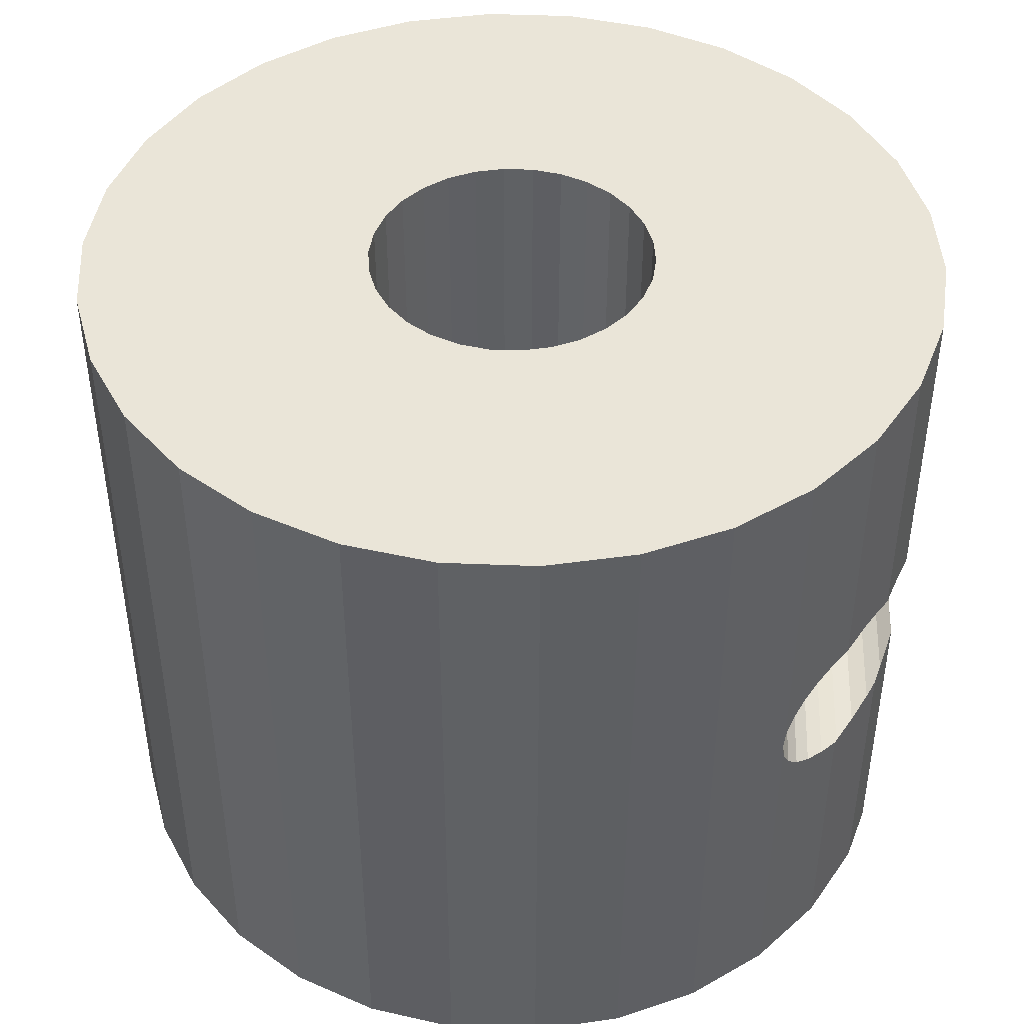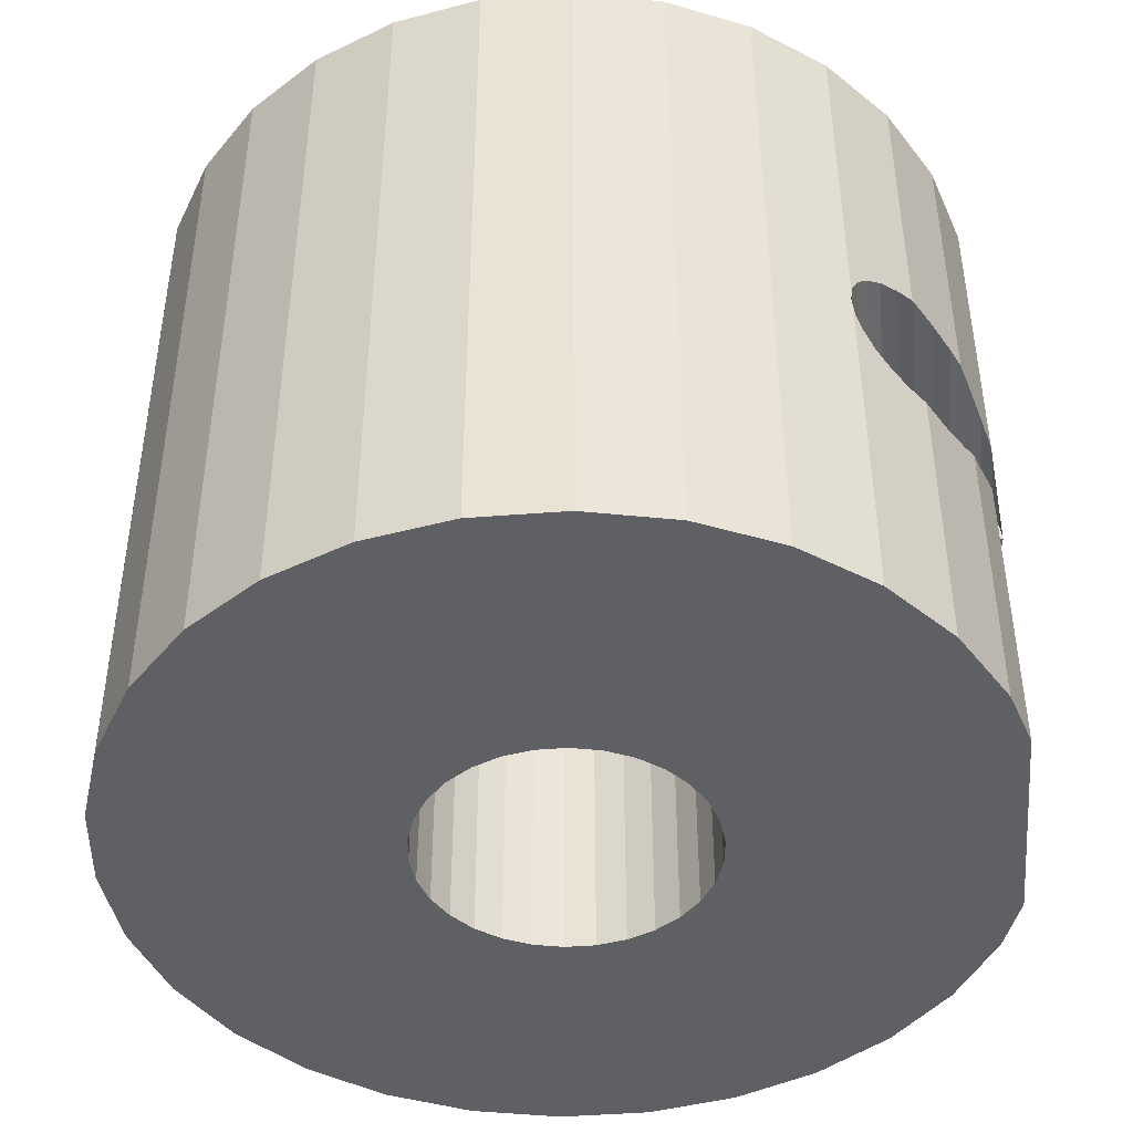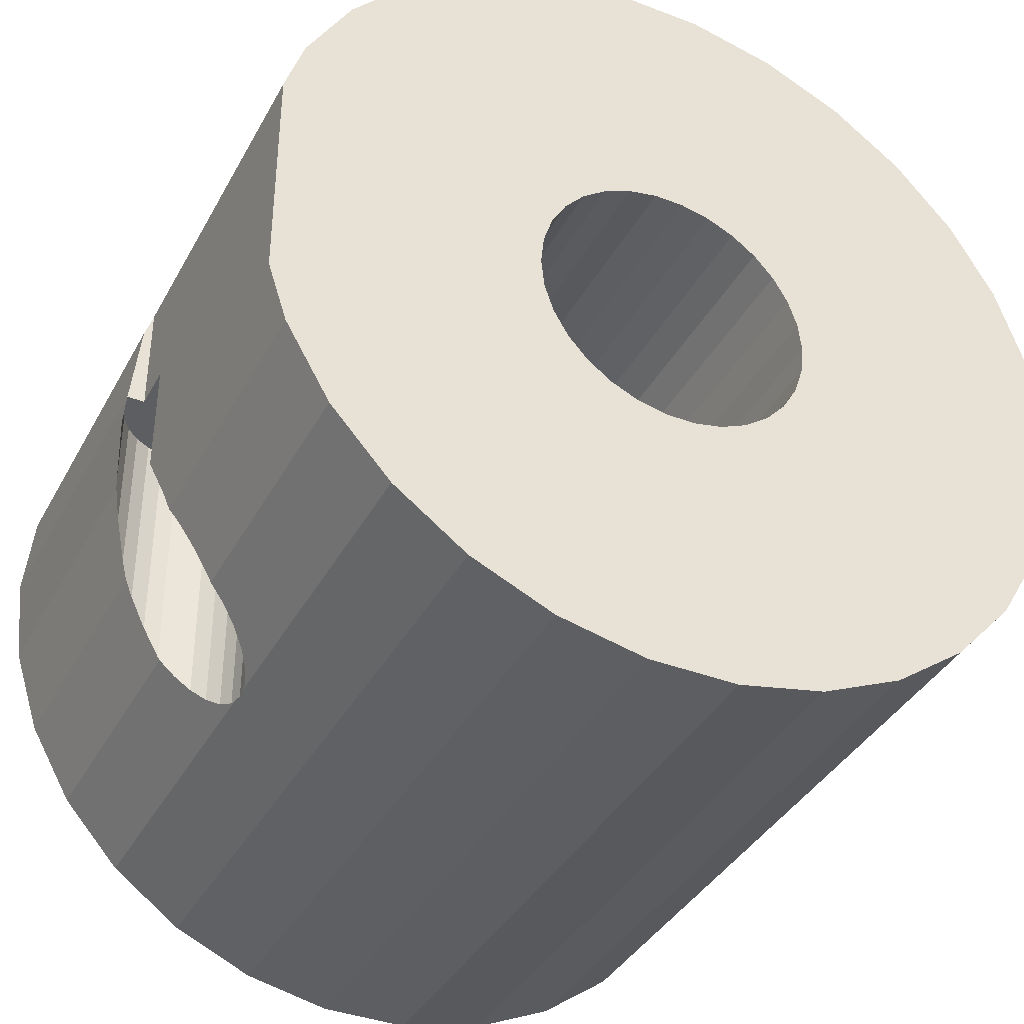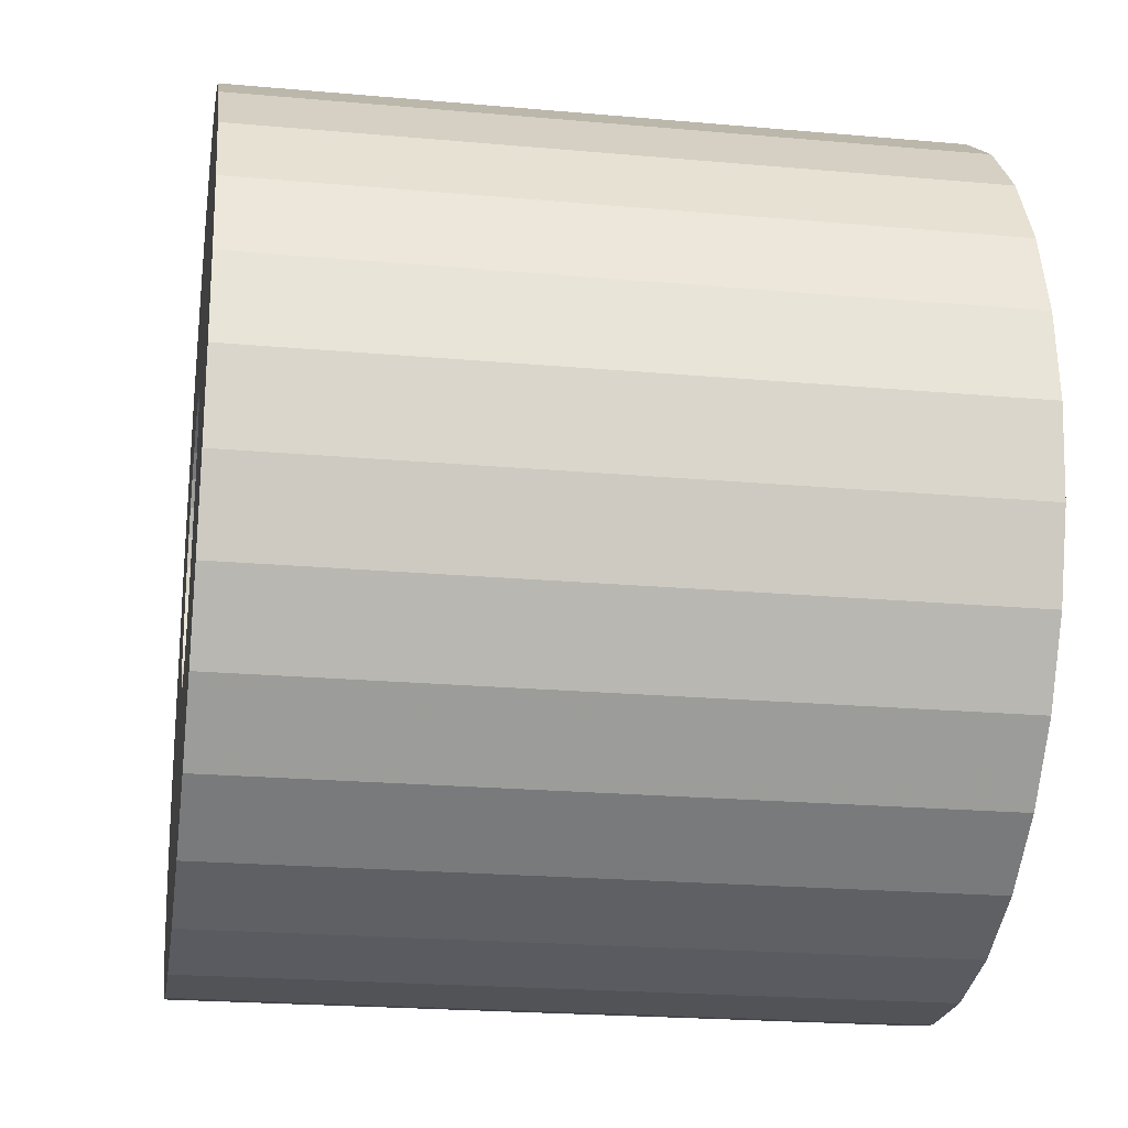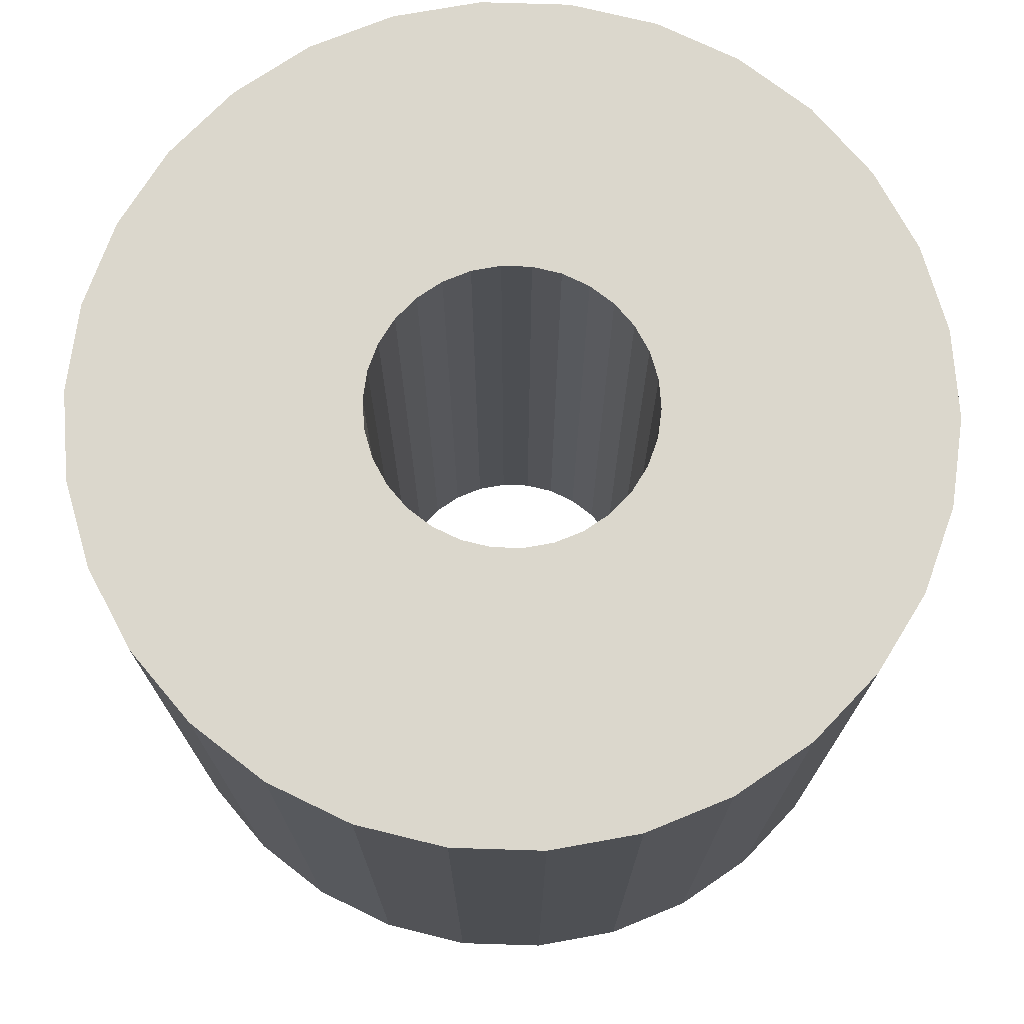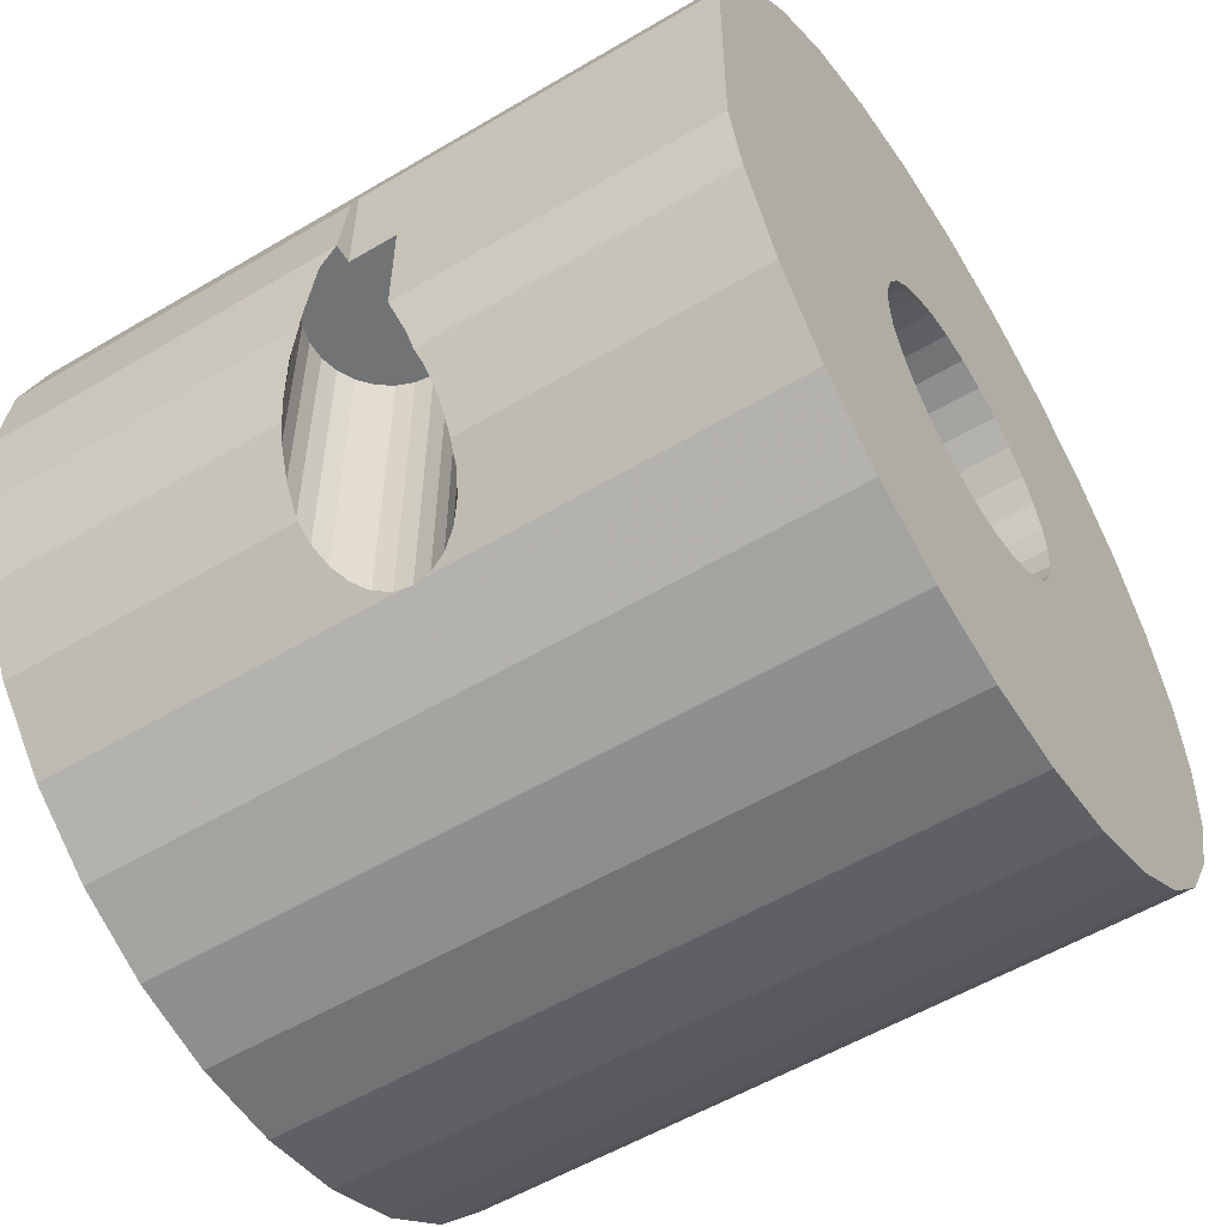
<metadata>
{"format":"obj","ext":"obj","renderer":"f3d","projection":"perspective","resolution":1024,"background":"white","views":[{"elev":44.7,"azim":2.7,"up":"+Z"},{"elev":-44.3,"azim":5.2,"up":"+Z"},{"elev":-38.1,"azim":154.1,"up":"+Y"},{"elev":-21.9,"azim":-98.9,"up":"+Y"},{"elev":73.3,"azim":-82.2,"up":"+Z"},{"elev":-55.8,"azim":121.9,"up":"+Y"}]}
</metadata>
<code>
o OpenSCAD_Model
v 12 0 20
v 11.74 2.495 10
v 11.74 2.495 20
v 12 0 10
v -12 0 0
v -11.74 2.495 20
v -11.74 2.495 0
v -12 0 20
v 1.254 11.93 0
v -1.254 11.93 20
v 1.254 11.93 20
v -1.254 11.93 0
v -1.254 -11.93 0
v 1.254 -11.93 20
v -1.254 -11.93 20
v 1.254 -11.93 0
v 8.03 8.918 0
v 6 10.39 20
v 8.03 8.918 20
v 6 10.39 0
v 3.708 11.41 20
v 3.708 11.41 0
v -9.708 7.053 0
v -8.03 8.918 20
v -8.03 8.918 0
v -9.708 7.053 20
v -10.96 4.881 0
v -10.96 4.881 20
v -3.708 11.41 0
v -6 10.39 20
v -3.708 11.41 20
v -6 10.39 0
v 10.71 -5.32 8.13
v 10.96 -4.881 0
v 10.96 -4.881 8.263
v 10.24 -6.13 8.015
v 9.708 -7.053 0
v 9.759 -6.966 8.015
v 9.708 -7.053 8.027
v 10.96 -4.881 20
v 10.71 -5.32 11.87
v 10.96 -4.881 11.74
v 10.24 -6.13 11.99
v 9.708 -7.053 20
v 9.759 -6.966 11.99
v 9.708 -7.053 11.97
v 10.96 4.881 20
v 9.708 7.053 0
v 9.708 7.053 20
v 10.96 4.881 0
v 11.5 3.227 10
v 11.5 3.227 0
v 4 0 20
v 3.913 0.8316 20
v 11.74 -2.495 20
v 3.654 1.627 20
v 3.913 -0.8316 20
v 3.236 2.351 20
v 2.677 2.973 20
v 3.654 -1.627 20
v 2 3.464 20
v 1.236 3.804 20
v 0.4181 3.978 20
v -0.4181 3.978 20
v -1.236 3.804 20
v -2 3.464 20
v -2.677 2.973 20
v -3.236 2.351 20
v -3.654 1.627 20
v 3.236 -2.351 20
v 8.03 -8.918 20
v 2.677 -2.973 20
v 6 -10.39 20
v 2 -3.464 20
v 3.708 -11.41 20
v 1.236 -3.804 20
v 0.4181 -3.978 20
v -0.4181 -3.978 20
v -1.236 -3.804 20
v -3.708 -11.41 20
v -2 -3.464 20
v -6 -10.39 20
v -2.677 -2.973 20
v -8.03 -8.918 20
v -3.236 -2.351 20
v -9.708 -7.053 20
v -3.654 -1.627 20
v -10.96 -4.881 20
v -3.913 -0.8316 20
v -11.74 -2.495 20
v -4 0 20
v -3.913 0.8316 20
v 11.94 -0.5529 10.48
v 11.77 -2.18 10.93
v 11.74 -2.495 10.98
v 3.654 -1.627 0
v 11.5 -3.227 0
v 4 0 0
v 3.913 0.8316 0
v 3.236 -2.351 0
v 8.03 -8.918 0
v 3.654 1.627 0
v 2.677 -2.973 0
v 6 -10.39 0
v 3.913 -0.8316 0
v 2 -3.464 0
v 3.708 -11.41 0
v 1.236 -3.804 0
v 0.4181 -3.978 0
v -0.4181 -3.978 0
v -1.236 -3.804 0
v -3.708 -11.41 0
v -2 -3.464 0
v -6 -10.39 0
v -2.677 -2.973 0
v -8.03 -8.918 0
v -3.236 -2.351 0
v -9.708 -7.053 0
v -3.654 -1.627 0
v 3.236 2.351 0
v 2.677 2.973 0
v 2 3.464 0
v 1.236 3.804 0
v 0.4181 3.978 0
v -0.4181 3.978 0
v -1.236 3.804 0
v -2 3.464 0
v -2.677 2.973 0
v -3.236 2.351 0
v -3.654 1.627 0
v -3.913 0.8316 0
v -4 0 0
v -10.96 -4.881 0
v -3.913 -0.8316 0
v -11.74 -2.495 0
v 11.5 -3.236 8.674
v 11.5 -3.227 8.678
v 11.14 -4.347 8.354
v 11.5 -3.236 11.33
v 11.14 -4.347 11.65
v 8.03 -8.918 10.24
v 8 -8.939 10
v 8.03 -8.918 9.756
v 9.291 -7.517 8.13
v 8.864 -7.991 8.354
v 8.503 -8.392 8.674
v 8.229 -8.696 9.071
v 8.058 -8.886 9.521
v 9.291 -7.517 11.87
v 8.864 -7.991 11.65
v 8.503 -8.392 11.33
v 8.229 -8.696 10.93
v 8.058 -8.886 10.48
v 11.94 0 10.48
v 11.77 0 10.93
v 10.71 0 8.13
v 11.14 0 8.354
v 11.14 0 11.65
v 11.5 0 11.33
v 8.864 0 11.65
v 9.291 0 11.87
v 11.5 0 8.674
v 11.5 0 8.678
v 10.24 0 11.99
v 10.71 0 11.87
v 8.058 0 10.48
v 8.229 0 10.93
v 8.058 0 9.521
v 11.5 0 10
v 8 0 10
v 8.229 0 9.071
v 8.503 0 8.674
v 8.864 0 8.354
v 9.291 0 8.13
v 9.759 0 8.015
v 10.24 0 8.015
v 9.759 0 11.99
v 8.503 0 11.33
f 1 2 3
f 2 1 4
f 5 6 7
f 6 5 8
f 9 10 11
f 10 9 12
f 13 14 15
f 14 13 16
f 17 18 19
f 18 17 20
f 20 21 18
f 21 20 22
f 23 24 25
f 24 23 26
f 27 26 23
f 26 27 28
f 29 30 31
f 30 29 32
f 33 34 35
f 36 34 33
f 37 36 38
f 37 38 39
f 36 37 34
f 40 41 42
f 40 43 41
f 44 43 40
f 43 44 45
f 45 44 46
f 47 48 49
f 48 47 50
f 47 51 50
f 3 51 47
f 51 3 2
f 50 51 52
f 49 17 19
f 17 49 48
f 22 11 21
f 11 22 9
f 7 28 27
f 28 7 6
f 53 1 3
f 54 3 47
f 1 53 55
f 56 47 49
f 57 55 53
f 58 49 19
f 55 57 40
f 59 19 18
f 60 40 57
f 40 60 44
f 3 54 53
f 61 18 21
f 47 56 54
f 49 58 56
f 19 59 58
f 18 61 59
f 62 21 11
f 21 62 61
f 11 63 62
f 11 64 63
f 10 64 11
f 64 10 65
f 31 65 10
f 65 31 66
f 30 66 31
f 66 30 67
f 24 67 30
f 67 24 68
f 26 68 24
f 68 26 69
f 70 44 60
f 44 70 71
f 72 71 70
f 71 72 73
f 74 73 72
f 73 74 75
f 76 75 74
f 75 76 14
f 77 14 76
f 78 14 77
f 15 78 79
f 78 15 14
f 80 79 81
f 82 81 83
f 84 83 85
f 86 85 87
f 79 80 15
f 88 87 89
f 90 89 91
f 28 69 26
f 81 82 80
f 69 28 92
f 83 84 82
f 6 92 28
f 85 86 84
f 92 6 91
f 87 88 86
f 8 91 6
f 89 90 88
f 91 8 90
f 32 24 30
f 24 32 25
f 12 31 10
f 31 12 29
f 1 93 4
f 1 94 93
f 55 94 1
f 94 55 95
f 96 97 34
f 97 98 52
f 96 34 37
f 99 52 98
f 100 37 101
f 102 52 99
f 103 101 104
f 52 102 50
f 50 102 48
f 97 105 98
f 106 104 107
f 97 96 105
f 37 100 96
f 101 103 100
f 104 106 103
f 108 107 16
f 107 108 106
f 16 109 108
f 16 110 109
f 13 110 16
f 110 13 111
f 112 111 13
f 111 112 113
f 114 113 112
f 113 114 115
f 116 115 114
f 115 116 117
f 118 117 116
f 117 118 119
f 120 48 102
f 48 120 17
f 121 17 120
f 17 121 20
f 122 20 121
f 20 122 22
f 123 22 122
f 22 123 9
f 124 9 123
f 125 9 124
f 12 125 126
f 125 12 9
f 29 126 127
f 32 127 128
f 25 128 129
f 23 129 130
f 126 29 12
f 27 130 131
f 7 131 132
f 133 119 118
f 127 32 29
f 119 133 134
f 128 25 32
f 135 134 133
f 129 23 25
f 134 135 132
f 130 27 23
f 5 132 135
f 131 7 27
f 132 5 7
f 16 75 14
f 75 16 107
f 136 97 137
f 138 97 136
f 35 97 138
f 97 35 34
f 55 139 95
f 55 140 139
f 40 140 55
f 140 40 42
f 118 88 133
f 88 118 86
f 73 141 71
f 73 142 141
f 104 142 73
f 142 104 143
f 143 104 101
f 107 73 75
f 73 107 104
f 112 15 80
f 15 112 13
f 116 86 118
f 86 116 84
f 133 90 135
f 90 133 88
f 135 8 5
f 8 135 90
f 101 39 144
f 101 144 145
f 101 145 146
f 101 146 147
f 101 147 148
f 39 101 37
f 101 148 143
f 71 46 44
f 46 71 149
f 149 71 150
f 150 71 151
f 151 71 152
f 152 71 153
f 153 71 141
f 114 80 82
f 80 114 112
f 116 82 84
f 82 116 114
f 102 58 120
f 58 102 56
f 120 59 121
f 59 120 58
f 124 62 63
f 62 124 123
f 123 61 62
f 61 123 122
f 127 65 66
f 65 127 126
f 105 53 98
f 53 105 57
f 99 56 102
f 56 99 54
f 125 63 64
f 63 125 124
f 122 59 61
f 59 122 121
f 91 131 92
f 131 91 132
f 69 129 68
f 129 69 130
f 128 66 67
f 66 128 127
f 126 64 65
f 64 126 125
f 68 128 67
f 128 68 129
f 98 54 99
f 54 98 53
f 110 79 78
f 79 110 111
f 103 74 72
f 74 103 106
f 92 130 69
f 130 92 131
f 96 57 105
f 57 96 60
f 100 60 96
f 60 100 70
f 89 132 91
f 132 89 134
f 85 119 87
f 119 85 117
f 108 77 76
f 77 108 109
f 106 76 74
f 76 106 108
f 103 70 100
f 70 103 72
f 111 81 79
f 81 111 113
f 109 78 77
f 78 109 110
f 87 134 89
f 134 87 119
f 83 117 85
f 117 83 115
f 113 83 81
f 83 113 115
f 154 4 93
f 93 155 154
f 155 93 94
f 156 138 157
f 33 138 156
f 138 33 35
f 158 139 140
f 139 158 159
f 160 149 150
f 149 160 161
f 162 137 163
f 137 162 136
f 164 41 43
f 41 164 165
f 41 140 42
f 140 41 165
f 140 165 158
f 152 166 167
f 166 152 153
f 168 169 170
f 171 169 168
f 172 169 171
f 173 169 172
f 174 169 173
f 169 157 163
f 163 157 162
f 175 169 174
f 169 156 157
f 176 169 175
f 169 176 156
f 169 177 161
f 177 169 164
f 169 161 160
f 164 169 165
f 169 160 178
f 165 169 158
f 169 178 167
f 158 169 159
f 169 167 166
f 159 169 155
f 169 166 170
f 155 169 154
f 154 169 4
f 168 147 171
f 147 168 148
f 176 33 156
f 33 176 36
f 94 159 155
f 139 94 95
f 94 139 159
f 177 43 45
f 43 177 164
f 149 45 46
f 45 149 161
f 45 161 177
f 153 170 166
f 141 170 153
f 170 141 142
f 170 148 168
f 170 143 148
f 143 170 142
f 178 150 151
f 150 178 160
f 151 167 178
f 167 151 152
f 173 144 174
f 144 173 145
f 171 146 172
f 146 171 147
f 172 145 173
f 145 172 146
f 157 136 162
f 136 157 138
f 174 38 175
f 144 38 174
f 38 144 39
f 175 36 176
f 36 175 38
f 163 51 169
f 51 163 52
f 97 163 137
f 163 97 52
f 169 2 4
f 2 169 51

</code>
